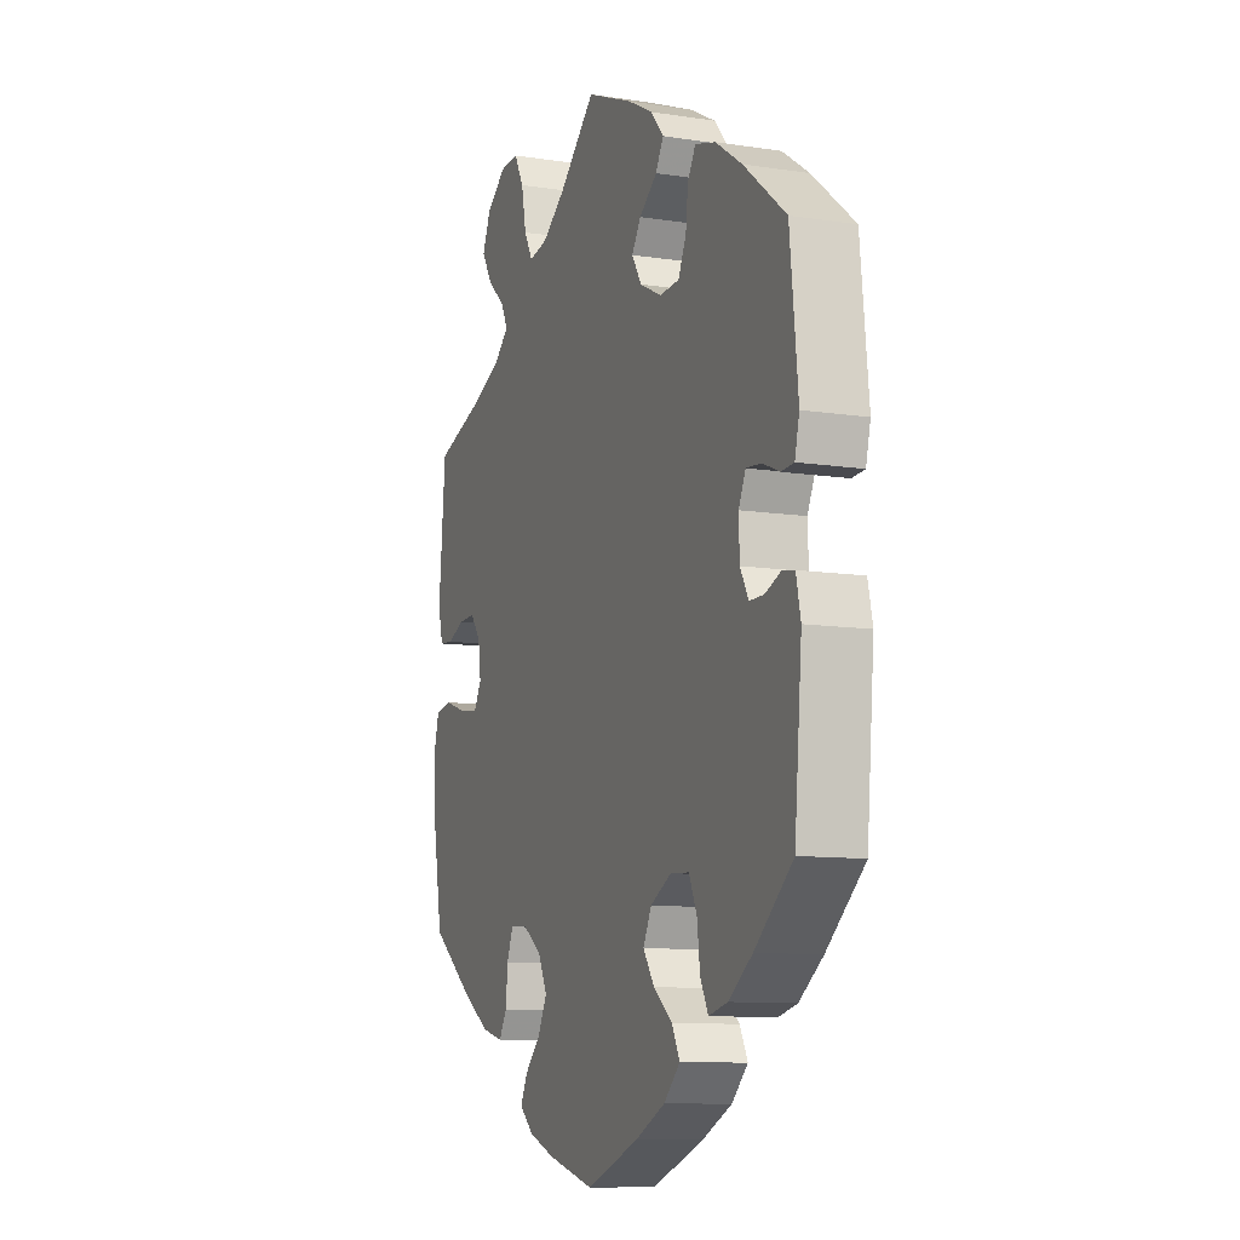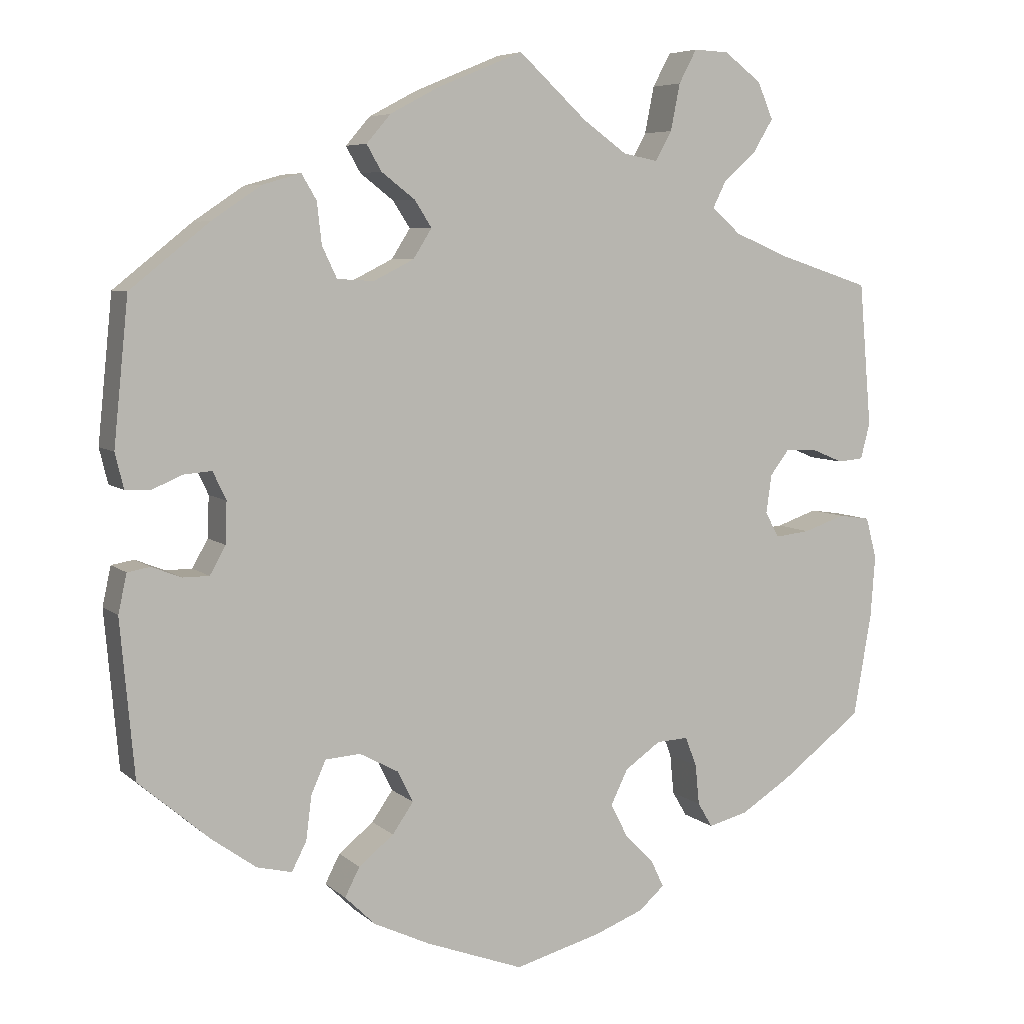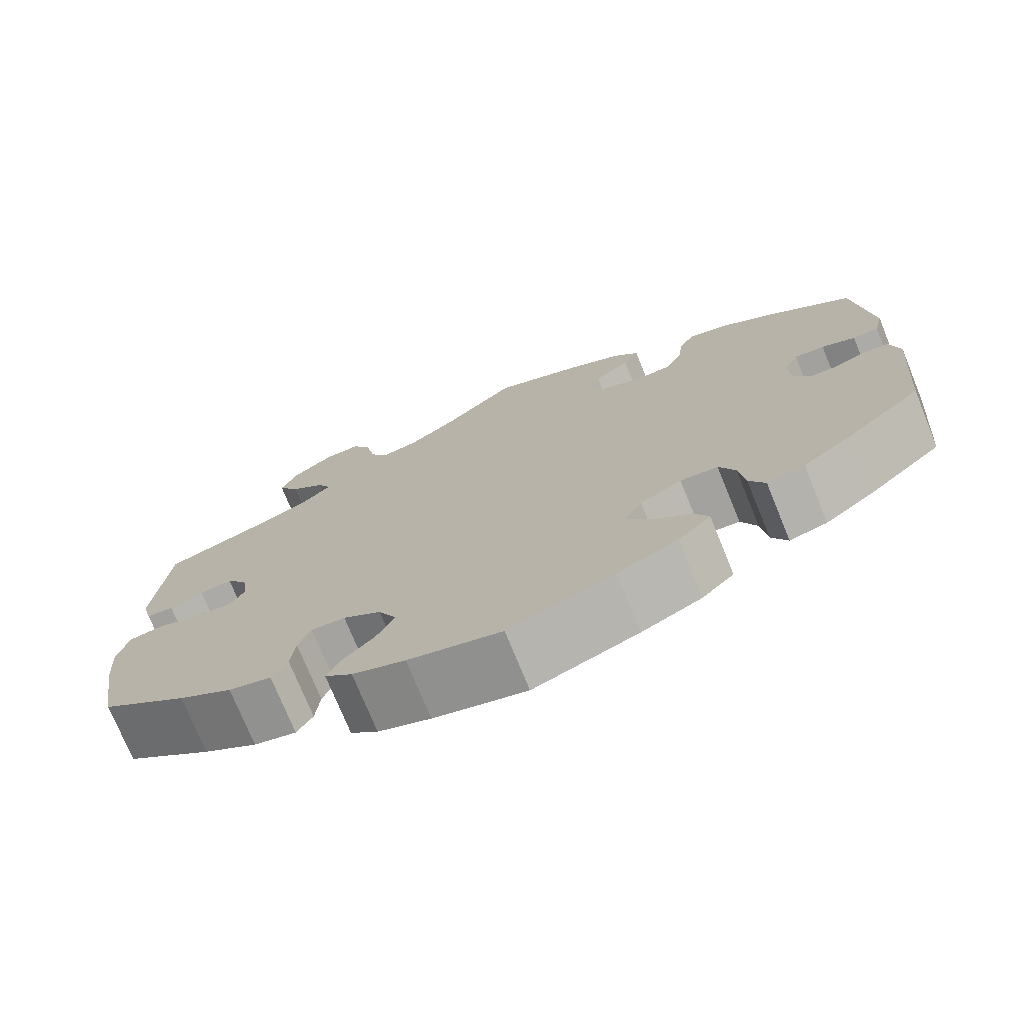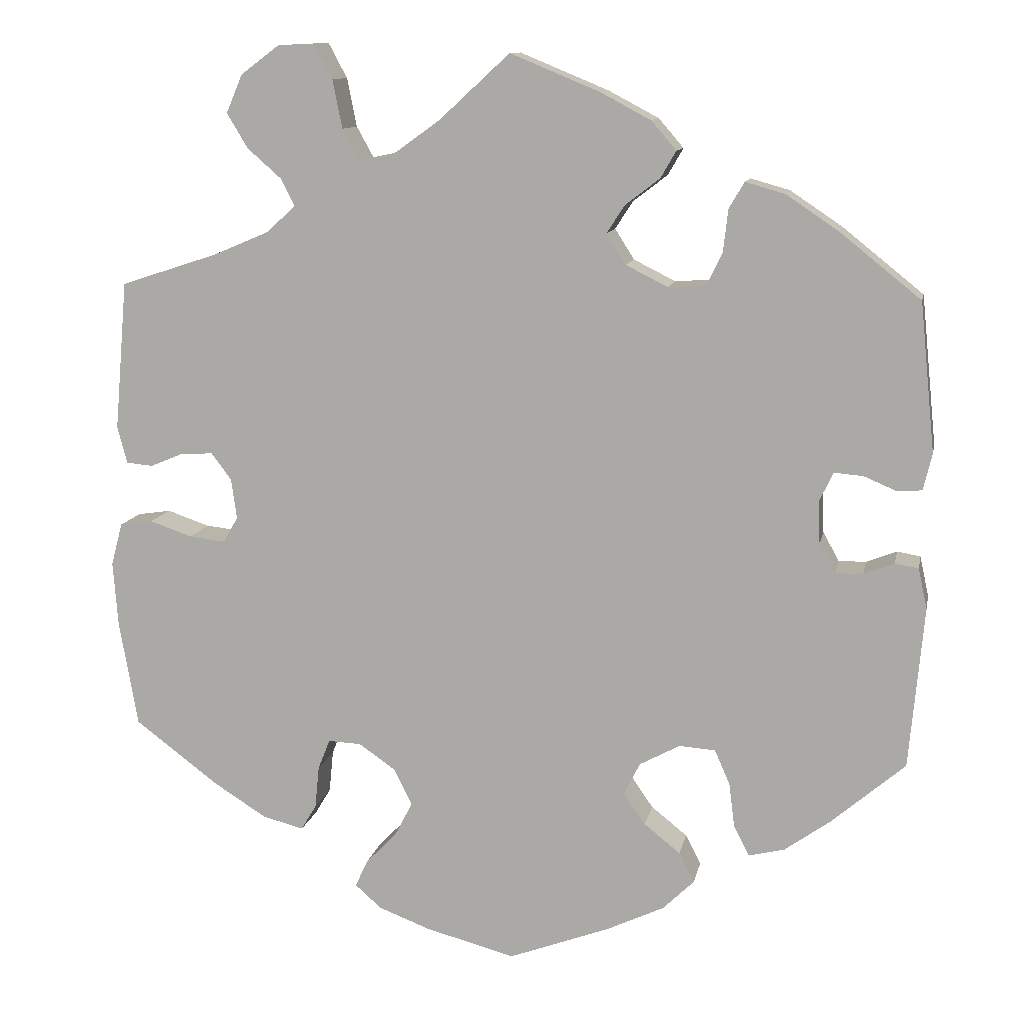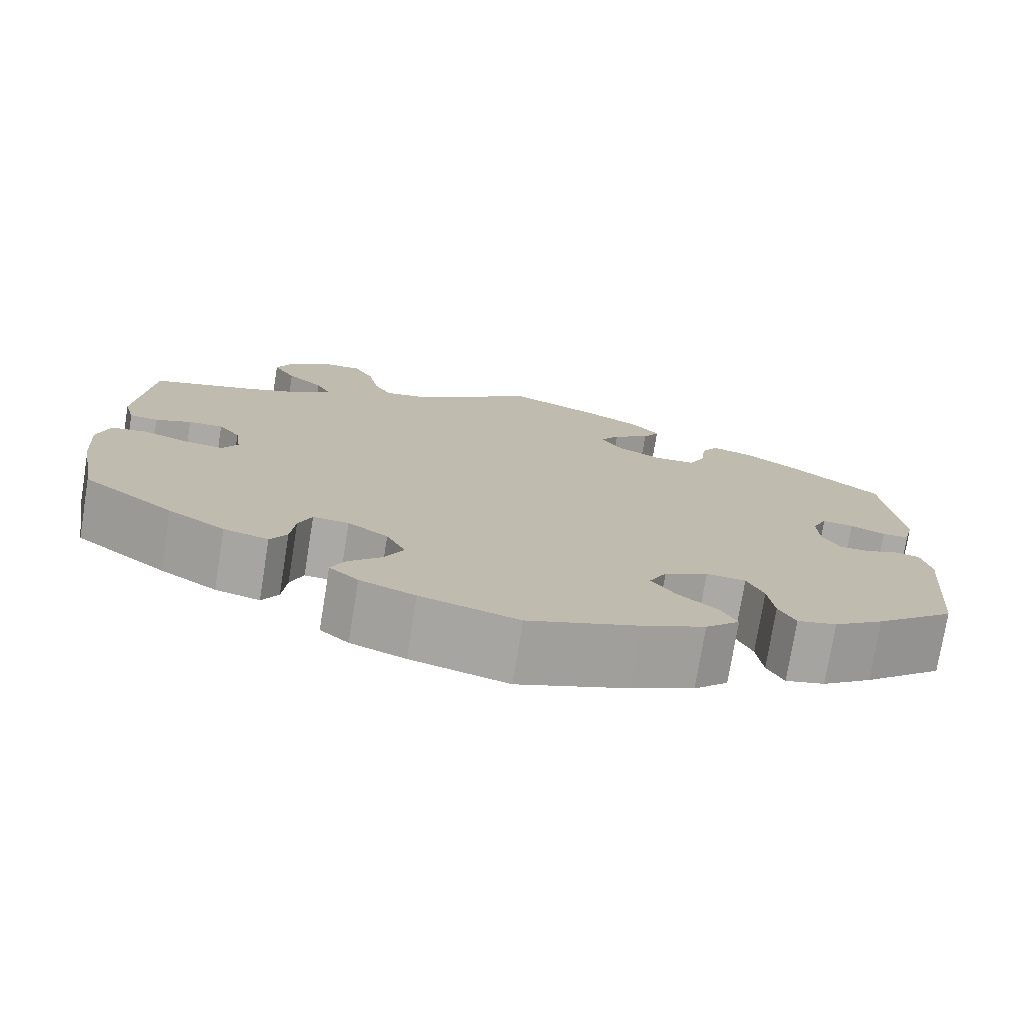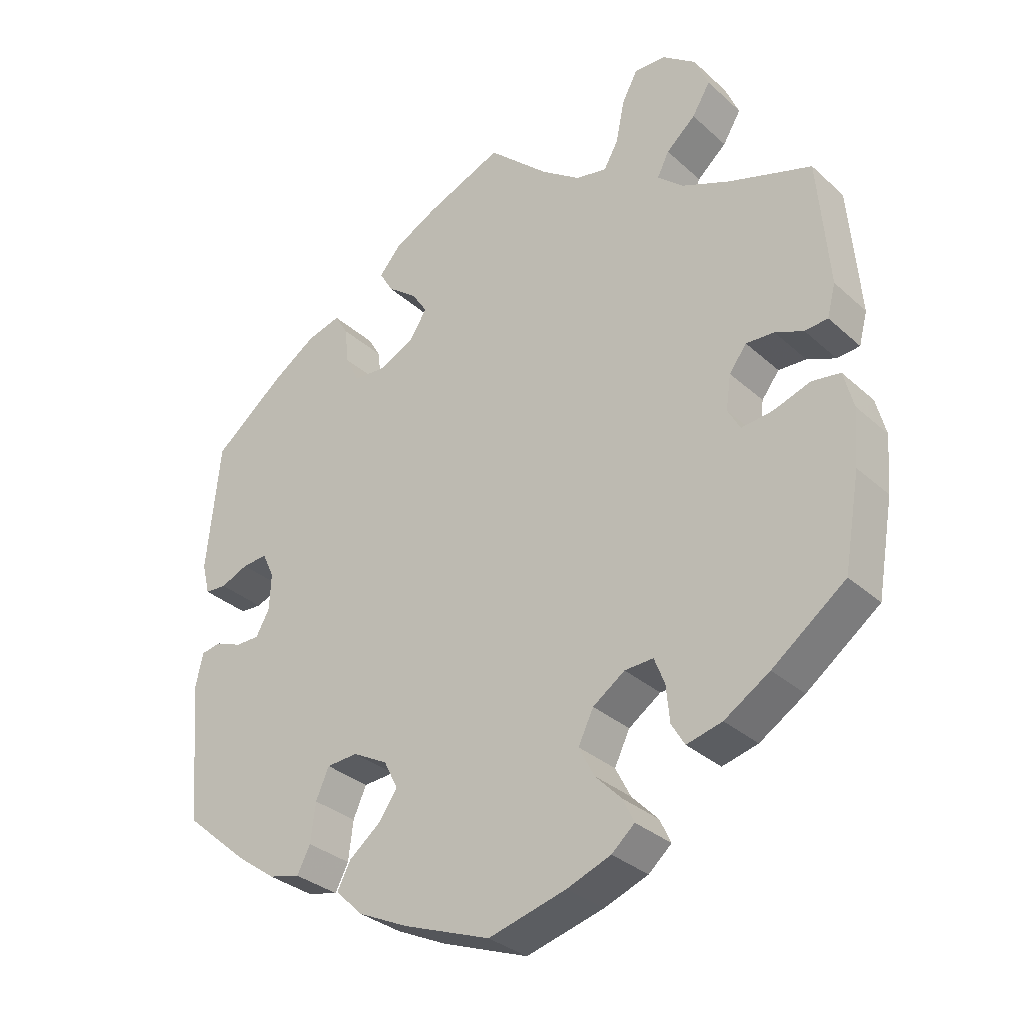
<metadata>
{"format":"obj","ext":"obj","renderer":"f3d","projection":"perspective","resolution":1024,"background":"white","views":[{"elev":-10.2,"azim":68.6,"up":"+Z"},{"elev":6.4,"azim":155.3,"up":"+Z"},{"elev":-74.5,"azim":22.2,"up":"+Z"},{"elev":11.4,"azim":11.1,"up":"+Z"},{"elev":-75.7,"azim":-9.2,"up":"+Z"},{"elev":-32.0,"azim":-141.2,"up":"+Z"}]}
</metadata>
<code>
v 0.11 0.07 0.532
v 0.172 0.07 0.499
v 0.203 0.07 0.463
v 0.184 0.07 0.43
v 0.141 0.07 0.397
v 0.119 0.07 0.363
v 0.143 0.07 0.325
v 0.195 0.07 0.299
v 0.242 0.07 0.302
v 0.261 0.07 0.342
v 0.267 0.07 0.395
v 0.286 0.07 0.427
v 0.335 0.07 0.413
v 0.399 0.07 0.37
v 0.5 0.07 0.289
v 0.519 0.07 0.104
v 0.508 0.07 0.059
v 0.477 0.07 0.057
v 0.437 0.07 0.074
v 0.401 0.07 0.077
v 0.384 0.07 0.041
v 0.386 0.07 -0.012
v 0.406 0.07 -0.048
v 0.44 0.07 -0.048
v 0.478 0.07 -0.033
v 0.507 0.07 -0.038
v 0.518 0.07 -0.088
v 0.5 0.07 -0.289
v 0.409 0.07 -0.367
v 0.352 0.07 -0.408
v 0.307 0.07 -0.419
v 0.288 0.07 -0.382
v 0.281 0.07 -0.326
v 0.262 0.07 -0.283
v 0.217 0.07 -0.28
v 0.167 0.07 -0.307
v 0.147 0.07 -0.347
v 0.174 0.07 -0.386
v 0.219 0.07 -0.422
v 0.238 0.07 -0.459
v 0.199 0.07 -0.497
v 0.127 0.07 -0.531
v 0.001 0.07 -0.578
v -0.111 0.07 -0.548
v -0.174 0.07 -0.524
v -0.207 0.07 -0.495
v -0.191 0.07 -0.461
v -0.153 0.07 -0.422
v -0.131 0.07 -0.379
v -0.153 0.07 -0.334
v -0.199 0.07 -0.302
v -0.24 0.07 -0.3
v -0.255 0.07 -0.338
v -0.26 0.07 -0.39
v -0.279 0.07 -0.422
v -0.33 0.07 -0.409
v -0.395 0.07 -0.368
v -0.5 0.07 -0.289
v -0.523 0.07 -0.157
v -0.529 0.07 -0.077
v -0.515 0.07 -0.024
v -0.474 0.07 -0.018
v -0.421 0.07 -0.036
v -0.376 0.07 -0.041
v -0.358 0.07 -0.009
v -0.365 0.07 0.041
v -0.39 0.07 0.074
v -0.43 0.07 0.072
v -0.471 0.07 0.055
v -0.504 0.07 0.058
v -0.516 0.07 0.104
v -0.5 0.07 0.289
v -0.38 0.07 0.328
v -0.311 0.07 0.357
v -0.274 0.07 0.39
v -0.291 0.07 0.424
v -0.333 0.07 0.461
v -0.359 0.07 0.504
v -0.339 0.07 0.551
v -0.291 0.07 0.587
v -0.246 0.07 0.589
v -0.223 0.07 0.546
v -0.211 0.07 0.486
v -0.19 0.07 0.448
v -0.145 0.07 0.457
v -0.089 0.07 0.497
v -0.001 0.07 0.578
v 0.11 0 0.532
v 0.172 0 0.499
v 0.203 0 0.463
v 0.184 0 0.43
v 0.141 0 0.397
v 0.119 0 0.363
v 0.143 0 0.325
v 0.195 0 0.299
v 0.242 0 0.302
v 0.261 0 0.342
v 0.267 0 0.395
v 0.286 0 0.427
v 0.335 0 0.413
v 0.399 0 0.37
v 0.5 0 0.289
v 0.519 0 0.104
v 0.508 0 0.059
v 0.477 0 0.057
v 0.437 0 0.074
v 0.401 0 0.077
v 0.384 0 0.041
v 0.386 0 -0.012
v 0.406 0 -0.048
v 0.44 0 -0.048
v 0.478 0 -0.033
v 0.507 0 -0.038
v 0.518 0 -0.088
v 0.5 0 -0.289
v 0.409 0 -0.367
v 0.352 0 -0.408
v 0.307 0 -0.419
v 0.288 0 -0.382
v 0.281 0 -0.326
v 0.262 0 -0.283
v 0.217 0 -0.28
v 0.167 0 -0.307
v 0.147 0 -0.347
v 0.174 0 -0.386
v 0.219 0 -0.422
v 0.238 0 -0.459
v 0.199 0 -0.497
v 0.127 0 -0.531
v 0.001 0 -0.578
v -0.111 0 -0.548
v -0.174 0 -0.524
v -0.207 0 -0.495
v -0.191 0 -0.461
v -0.153 0 -0.422
v -0.131 0 -0.379
v -0.153 0 -0.334
v -0.199 0 -0.302
v -0.24 0 -0.3
v -0.255 0 -0.338
v -0.26 0 -0.39
v -0.279 0 -0.422
v -0.33 0 -0.409
v -0.395 0 -0.368
v -0.5 0 -0.289
v -0.523 0 -0.157
v -0.529 0 -0.077
v -0.515 0 -0.024
v -0.474 0 -0.018
v -0.421 0 -0.036
v -0.376 0 -0.041
v -0.358 0 -0.009
v -0.365 0 0.041
v -0.39 0 0.074
v -0.43 0 0.072
v -0.471 0 0.055
v -0.504 0 0.058
v -0.516 0 0.104
v -0.5 0 0.289
v -0.38 0 0.328
v -0.311 0 0.357
v -0.274 0 0.39
v -0.291 0 0.424
v -0.333 0 0.461
v -0.359 0 0.504
v -0.339 0 0.551
v -0.291 0 0.587
v -0.246 0 0.589
v -0.223 0 0.546
v -0.211 0 0.486
v -0.19 0 0.448
v -0.145 0 0.457
v -0.089 0 0.497
v -0.001 0 0.578
f 86 87 1 2
f 85 86 2 3
f 84 85 3 4
f 80 81 82 83
f 80 83 84
f 79 80 84
f 76 77 78 79
f 75 76 79 84
f 74 75 84 4
f 70 71 72 73
f 68 69 70 73
f 67 68 73 74
f 66 67 74 4
f 60 61 62 63
f 60 63 64
f 59 60 64
f 58 59 64
f 57 58 64 65
f 53 54 55 56
f 52 53 56 57
f 45 46 47 48
f 45 48 49
f 44 45 49
f 43 44 49
f 42 43 49 50
f 38 39 40 41
f 37 38 41 42
f 30 31 32 33
f 30 33 34
f 29 30 34
f 28 29 34
f 27 28 34 35
f 24 25 26 27
f 23 24 27 35
f 16 17 18 19
f 16 19 20
f 15 16 20
f 14 15 20 21
f 10 11 12 13
f 9 10 13 14
f 66 4 5
f 65 66 5 6
f 52 57 65 6
f 37 42 50
f 36 37 50 51
f 22 23 35 36
f 21 22 36 51
f 9 14 21 51
f 8 9 51 52
f 52 6 7
f 7 8 52
f 89 88 174 173
f 90 89 173 172
f 91 90 172 171
f 170 169 168 167
f 171 170 167
f 171 167 166
f 166 165 164 163
f 171 166 163 162
f 91 171 162 161
f 160 159 158 157
f 160 157 156 155
f 161 160 155 154
f 91 161 154 153
f 150 149 148 147
f 151 150 147
f 151 147 146
f 151 146 145
f 152 151 145 144
f 143 142 141 140
f 144 143 140 139
f 135 134 133 132
f 136 135 132
f 136 132 131
f 136 131 130
f 137 136 130 129
f 128 127 126 125
f 129 128 125 124
f 120 119 118 117
f 121 120 117
f 121 117 116
f 121 116 115
f 122 121 115 114
f 114 113 112 111
f 122 114 111 110
f 106 105 104 103
f 107 106 103
f 107 103 102
f 108 107 102 101
f 100 99 98 97
f 101 100 97 96
f 92 91 153
f 93 92 153 152
f 93 152 144 139
f 137 129 124
f 138 137 124 123
f 123 122 110 109
f 138 123 109 108
f 138 108 101 96
f 139 138 96 95
f 94 93 139
f 139 95 94
f 1 88 89 2
f 2 89 90 3
f 3 90 91 4
f 4 91 92 5
f 5 92 93 6
f 6 93 94 7
f 7 94 95 8
f 8 95 96 9
f 9 96 97 10
f 10 97 98 11
f 11 98 99 12
f 12 99 100 13
f 13 100 101 14
f 14 101 102 15
f 15 102 103 16
f 16 103 104 17
f 17 104 105 18
f 18 105 106 19
f 19 106 107 20
f 20 107 108 21
f 21 108 109 22
f 22 109 110 23
f 23 110 111 24
f 24 111 112 25
f 25 112 113 26
f 26 113 114 27
f 27 114 115 28
f 28 115 116 29
f 29 116 117 30
f 30 117 118 31
f 31 118 119 32
f 32 119 120 33
f 33 120 121 34
f 34 121 122 35
f 35 122 123 36
f 36 123 124 37
f 37 124 125 38
f 38 125 126 39
f 39 126 127 40
f 40 127 128 41
f 41 128 129 42
f 42 129 130 43
f 43 130 131 44
f 44 131 132 45
f 45 132 133 46
f 46 133 134 47
f 47 134 135 48
f 48 135 136 49
f 49 136 137 50
f 50 137 138 51
f 51 138 139 52
f 52 139 140 53
f 53 140 141 54
f 54 141 142 55
f 55 142 143 56
f 56 143 144 57
f 57 144 145 58
f 58 145 146 59
f 59 146 147 60
f 60 147 148 61
f 61 148 149 62
f 62 149 150 63
f 63 150 151 64
f 64 151 152 65
f 65 152 153 66
f 66 153 154 67
f 67 154 155 68
f 68 155 156 69
f 69 156 157 70
f 70 157 158 71
f 71 158 159 72
f 72 159 160 73
f 73 160 161 74
f 74 161 162 75
f 75 162 163 76
f 76 163 164 77
f 77 164 165 78
f 78 165 166 79
f 79 166 167 80
f 80 167 168 81
f 81 168 169 82
f 82 169 170 83
f 83 170 171 84
f 84 171 172 85
f 85 172 173 86
f 86 173 174 87
f 87 174 88 1

</code>
